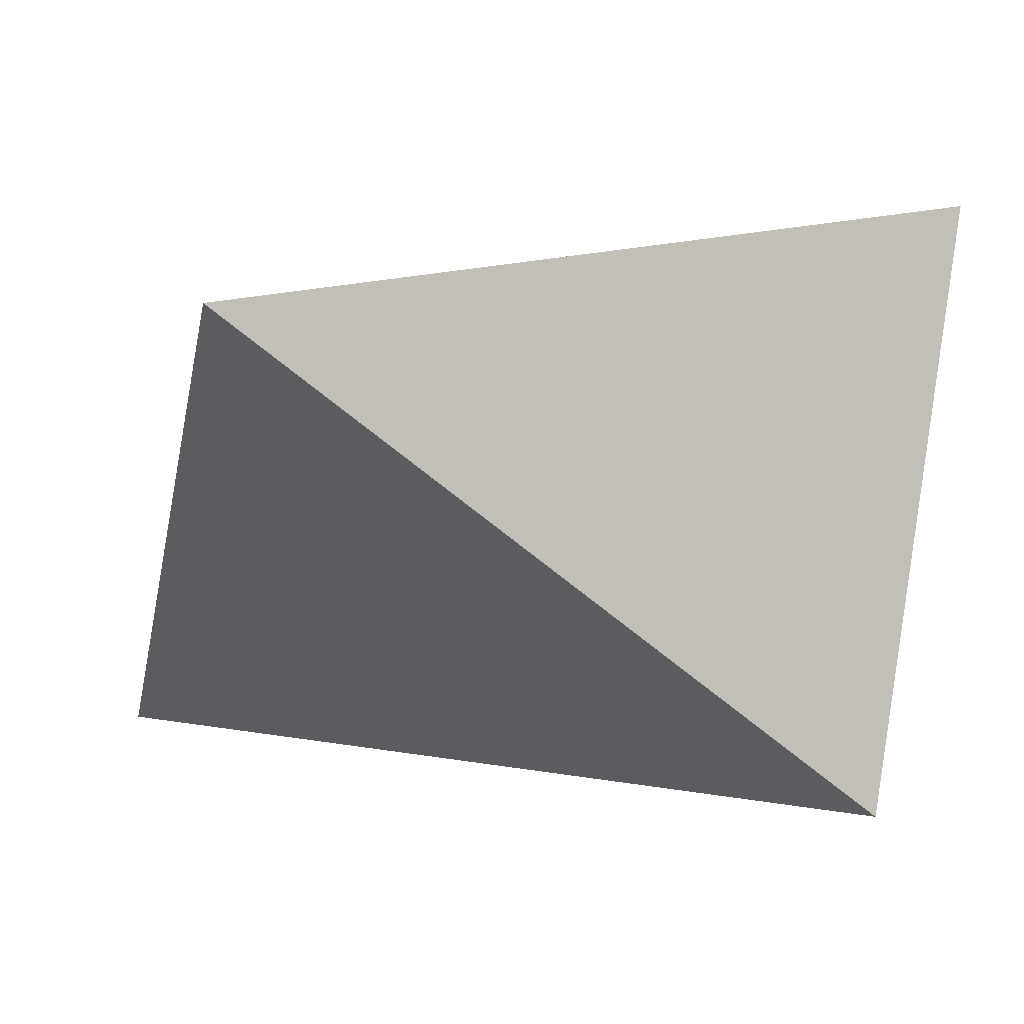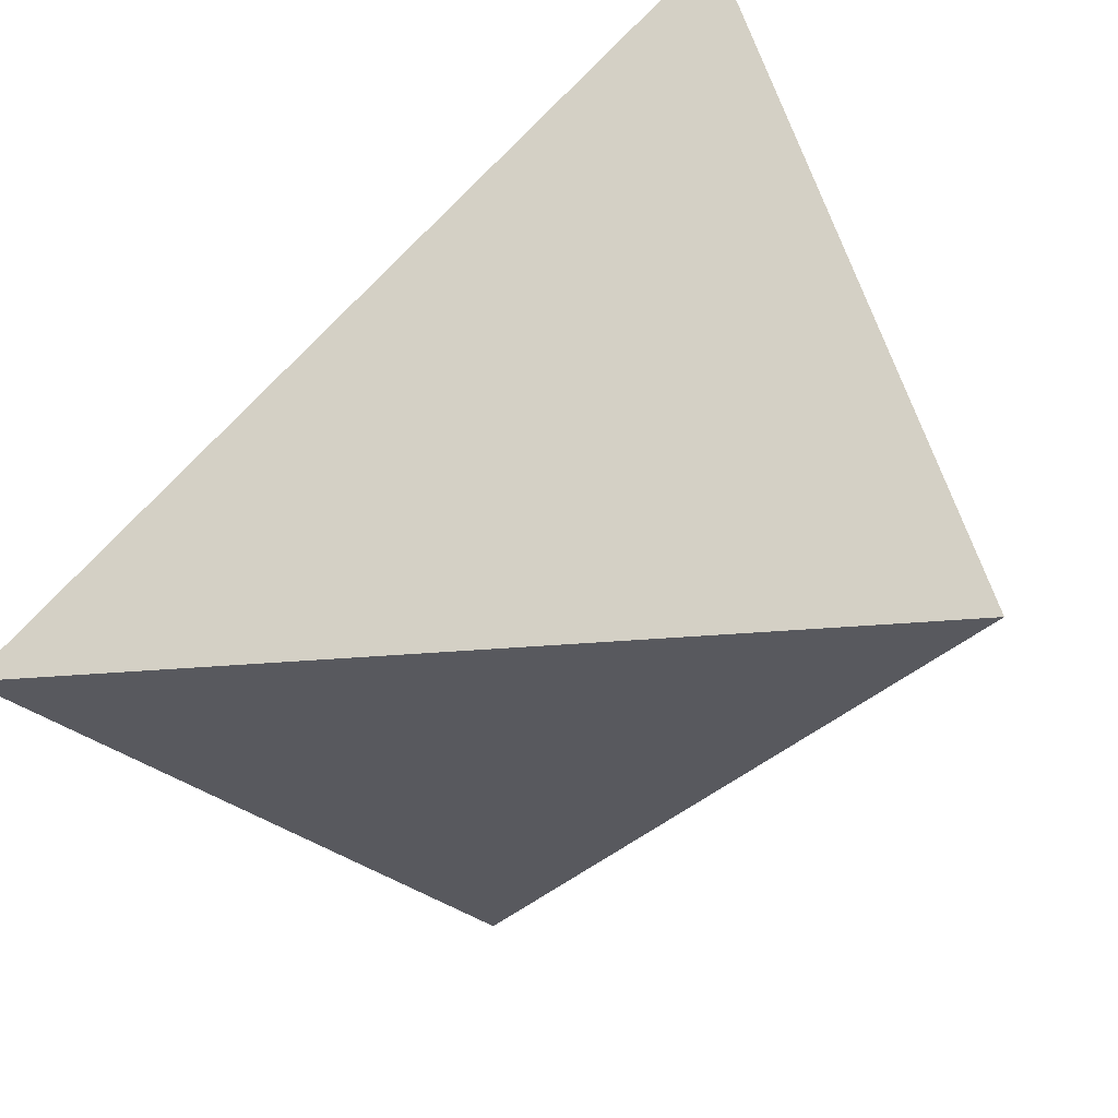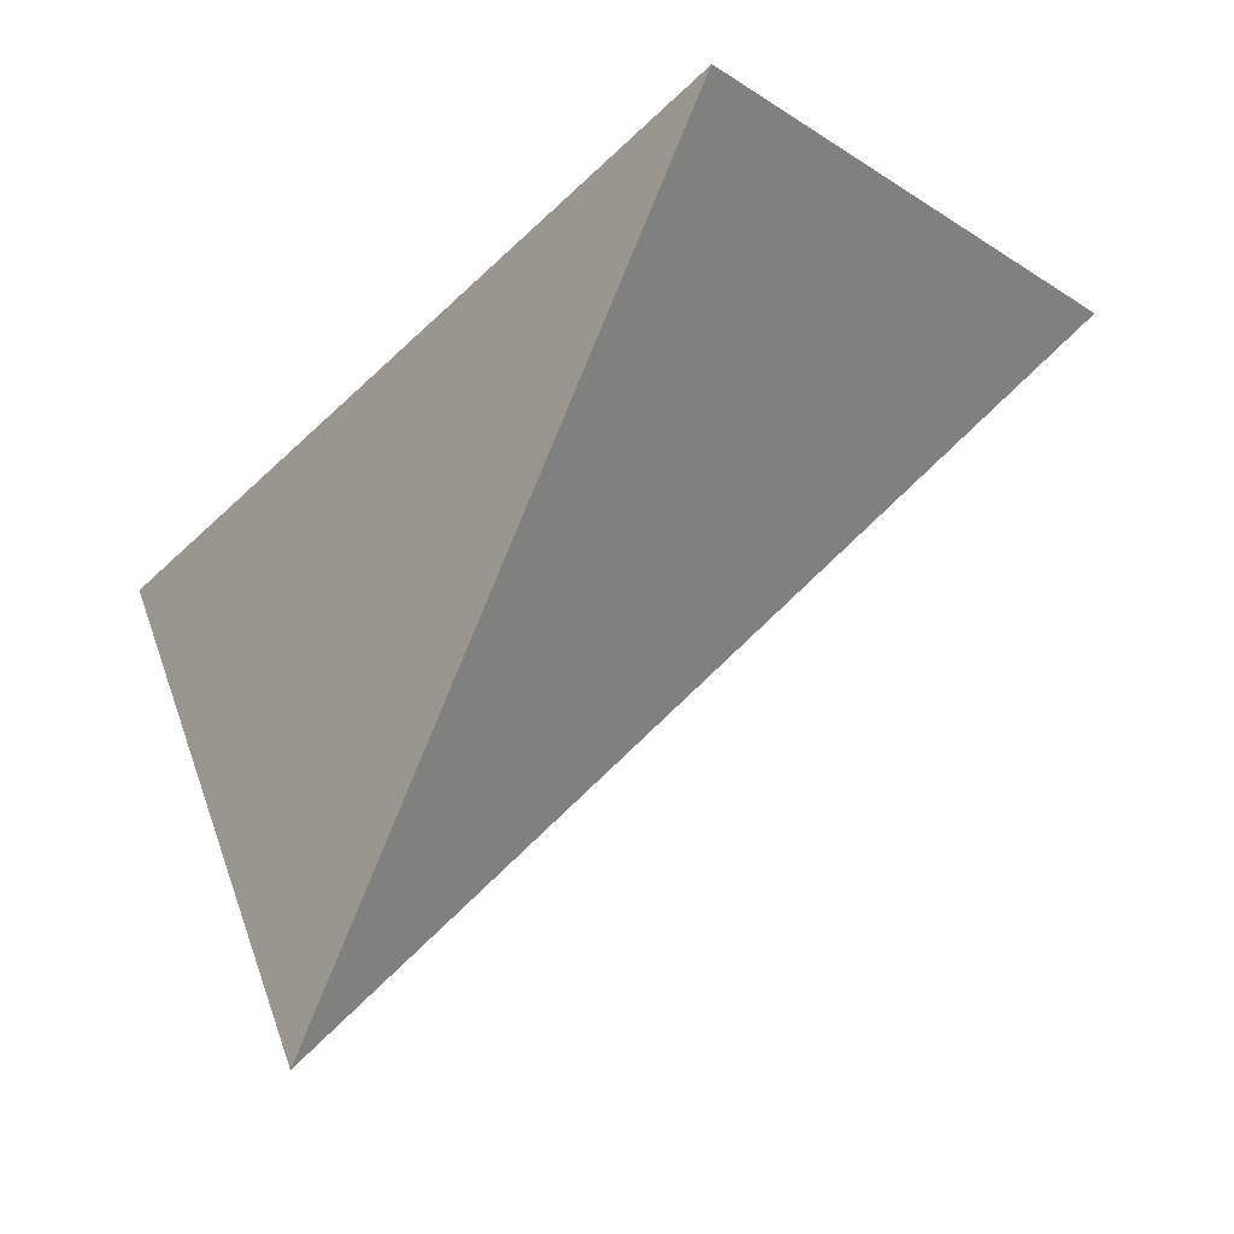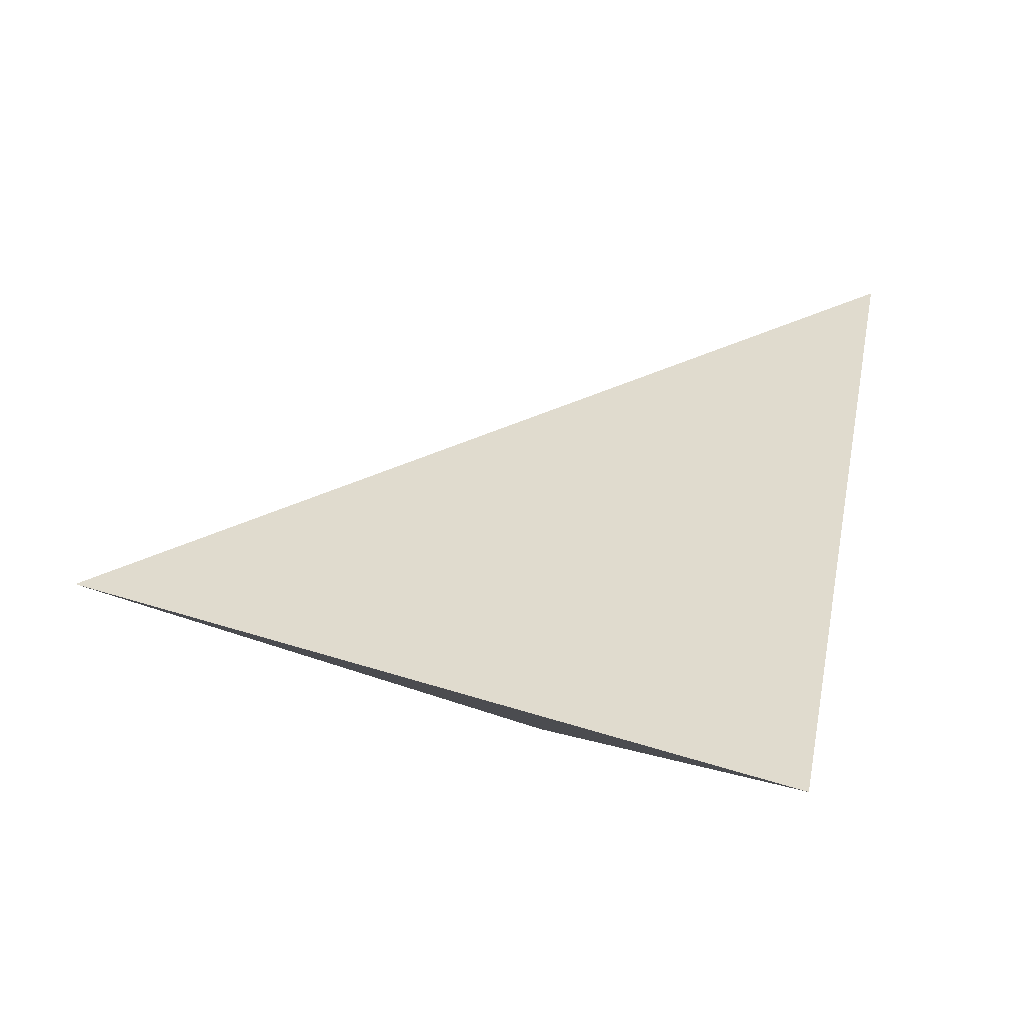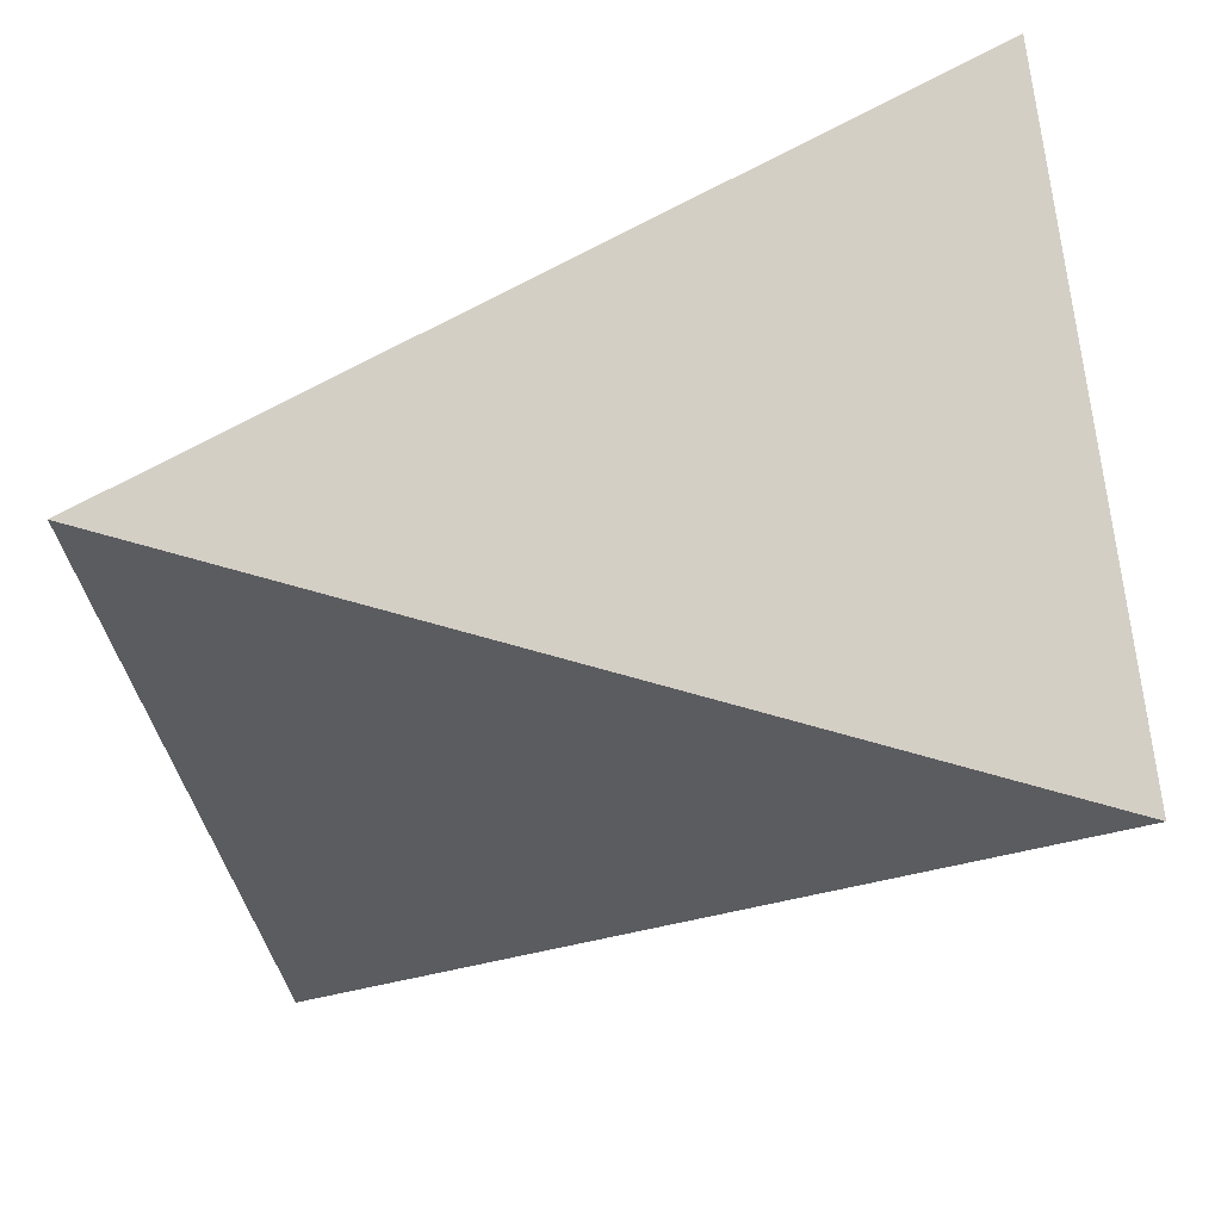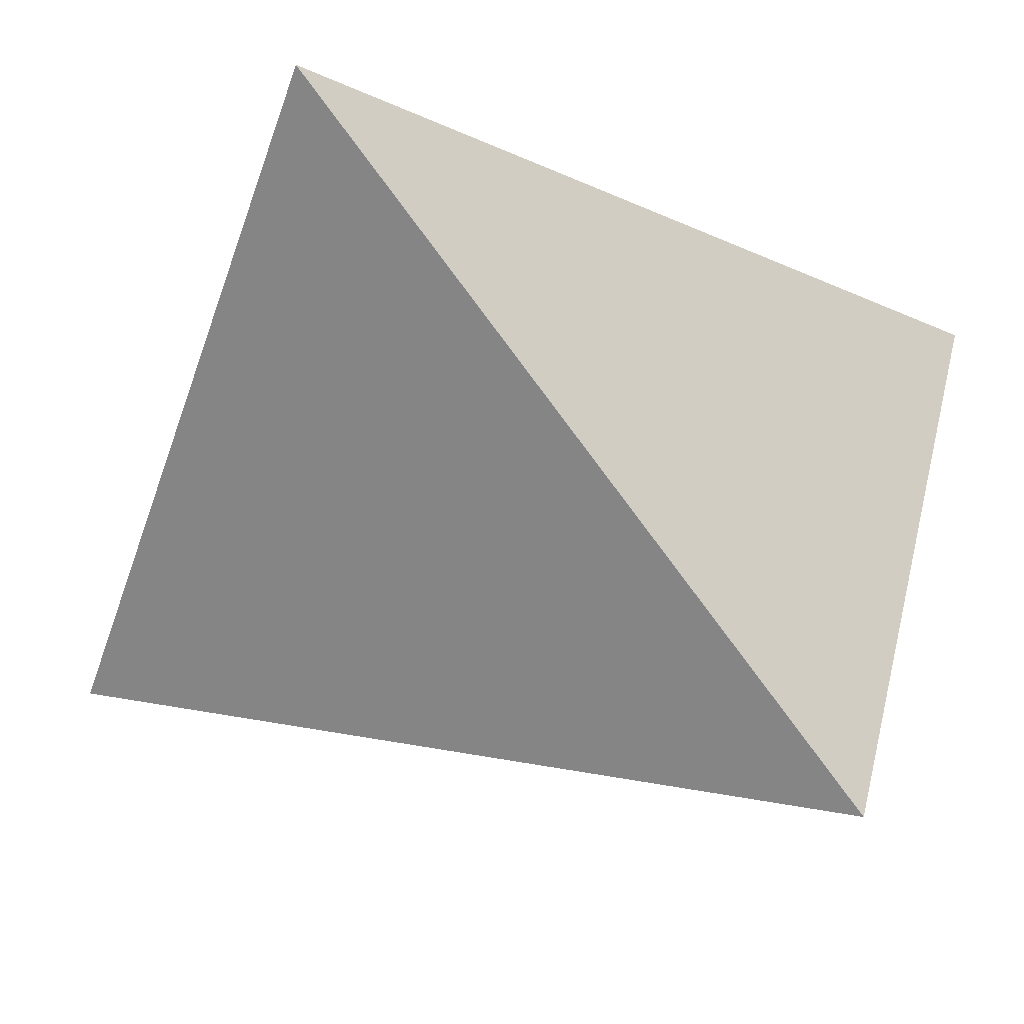
<metadata>
{"format":"obj","ext":"obj","renderer":"f3d","projection":"perspective","resolution":1024,"background":"white","views":[{"elev":-48.4,"azim":-22.4,"up":"+Y"},{"elev":-47.4,"azim":29.0,"up":"+Y"},{"elev":-60.2,"azim":49.2,"up":"+Z"},{"elev":-0.6,"azim":-81.4,"up":"+Y"},{"elev":40.1,"azim":-5.3,"up":"+Z"},{"elev":-74.2,"azim":-30.6,"up":"+Y"}]}
</metadata>
<code>
v 0.9519 0.2853 0.1992
v 0.974 0.01754 -0.00568
v 0.5554 0.02786 0.1695
v 0.6177 0.1154 -0.1834
f 2 1 3
f 3 1 4
f 4 1 2
f 4 2 3

</code>
